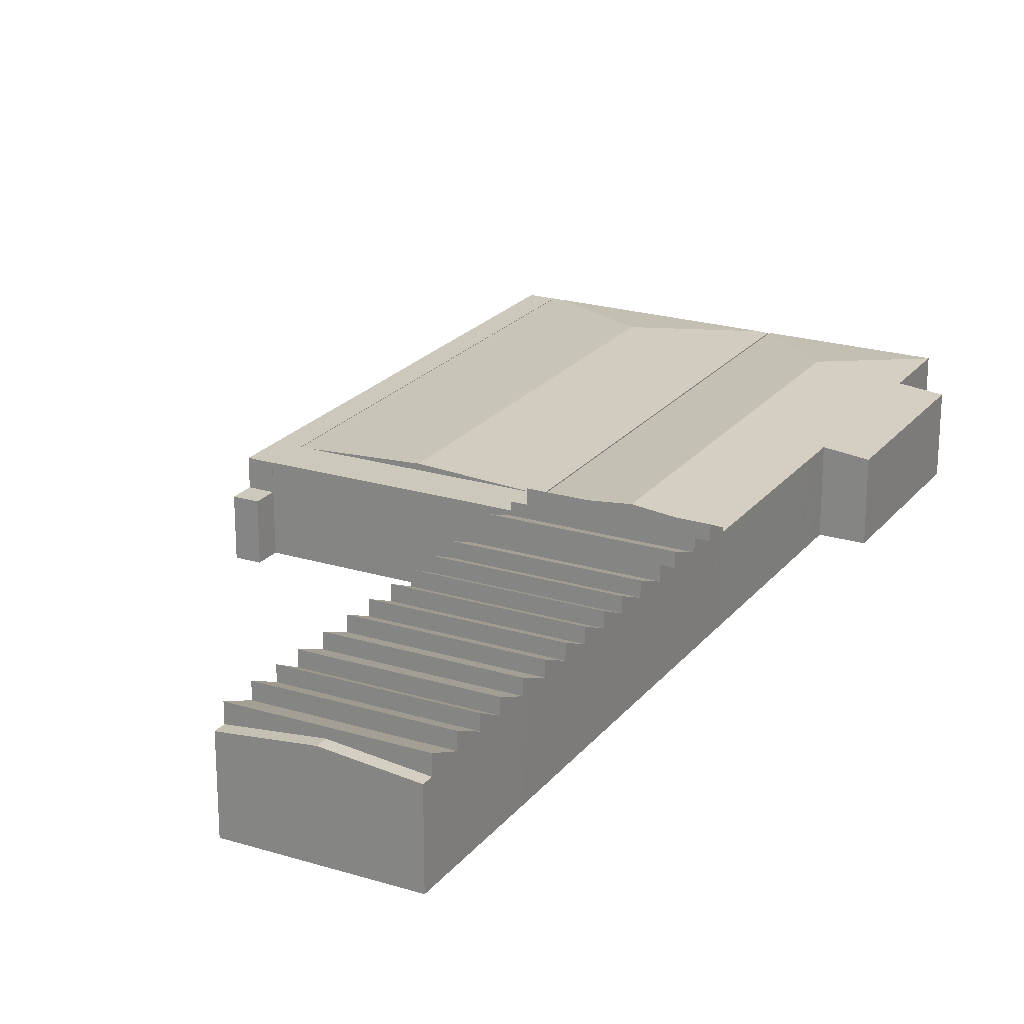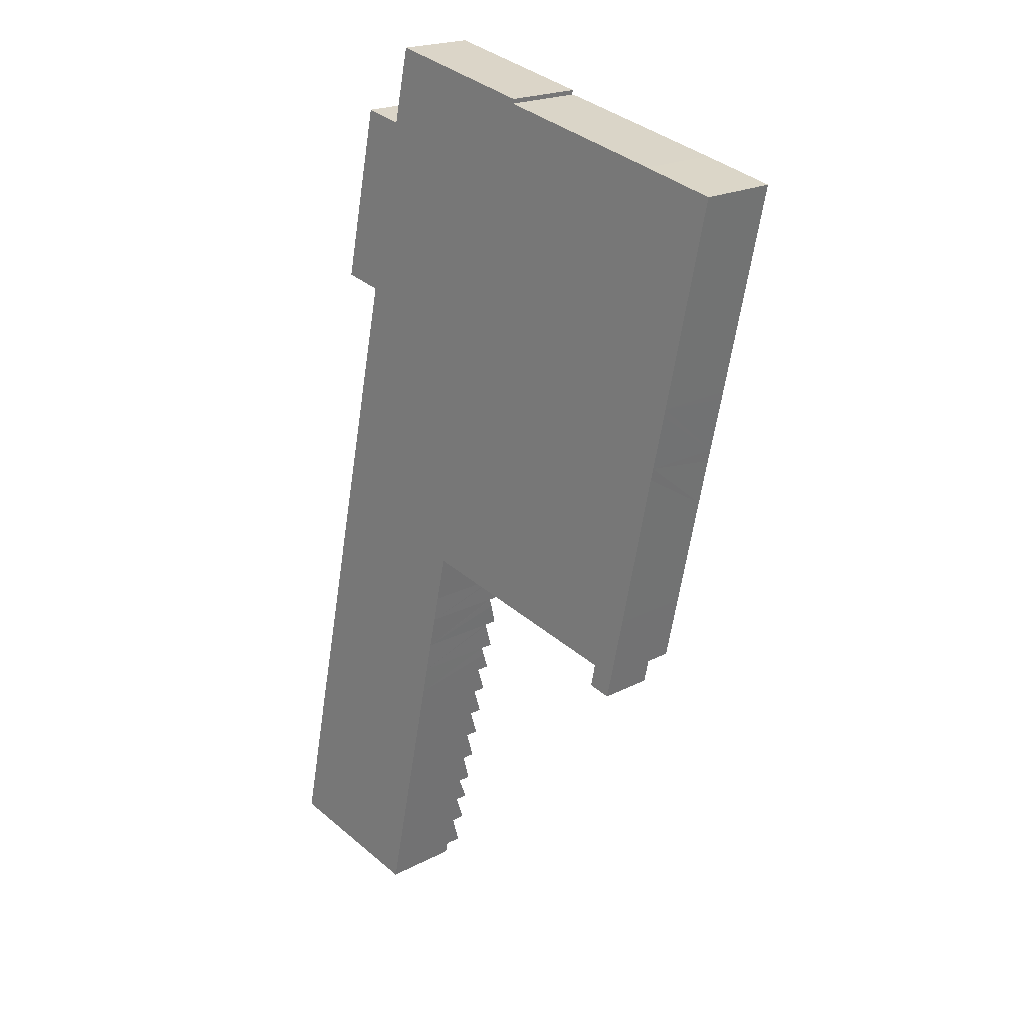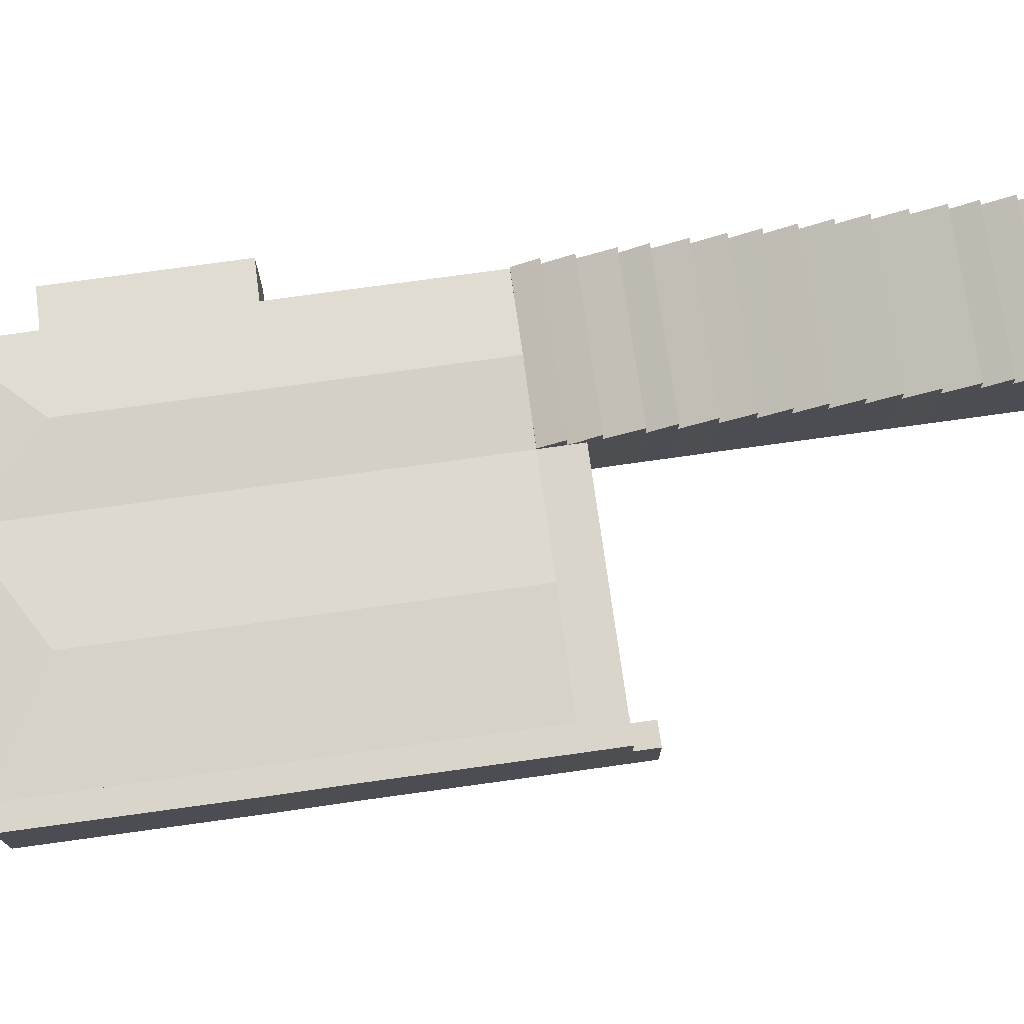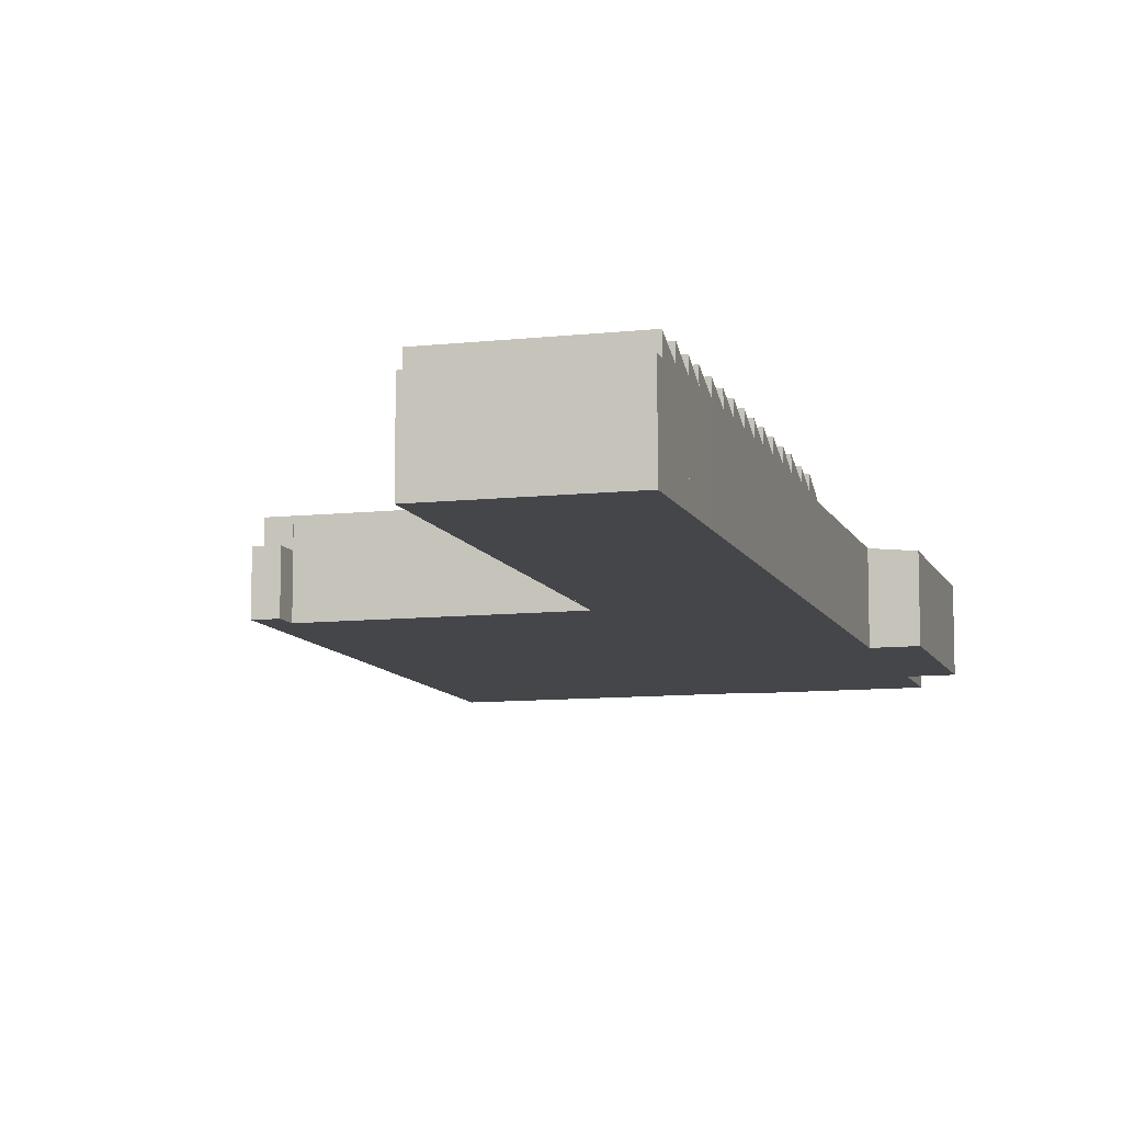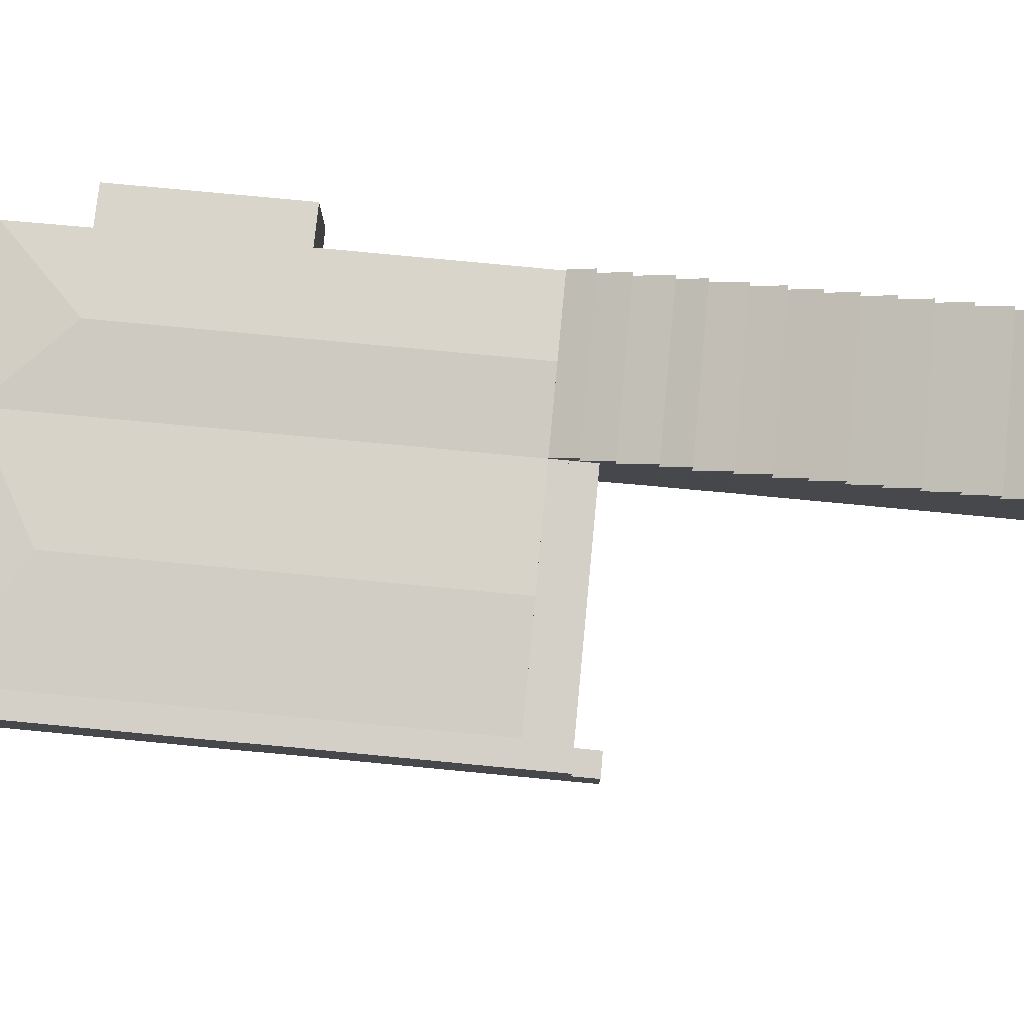
<metadata>
{"format":"obj","ext":"obj","renderer":"f3d","projection":"perspective","resolution":1024,"background":"white","views":[{"elev":22.2,"azim":-139.9,"up":"+Y"},{"elev":20.2,"azim":46.2,"up":"+Z"},{"elev":74.5,"azim":94.2,"up":"+Y"},{"elev":-9.6,"azim":-151.8,"up":"+Y"},{"elev":80.0,"azim":107.5,"up":"+Y"}]}
</metadata>
<code>
v  61.41 20.03 99.17
v  62.73 20.03 105.3
v  64.51 20.03 104.9
v  116 20.03 83.2
v  121.6 20.03 82.1
v  121.6 20.03 82.01
v  122.5 20.03 86.11
v  123.8 20.03 92.22
v  125 20.03 97.59
v  130.8 20.03 124.8
v  116.1 20.03 83.3
v  115.7 20.03 83.38
v  117.9 20.03 93.48
v  94.69 20.03 87.87
v  116.1 20.03 93.86
v  90.31 20.03 99.38
v  78.35 20.03 91.37
v  60.55 20.03 95.17
v  61.41 20.03 99.15
v  133.2 20.03 136.1
v  142 20.03 205.9
v  133.8 20.03 139
v  136.4 20.03 150.6
v  136.7 20.03 152.3
v  137.1 20.03 154.2
v  147.9 20.03 204.6
v  21.55 23.36 100.3
v  60.45 21.91 95.19
v  59.76 23.36 92.1
v  23.08 20.03 107.4
v  60.55 21.91 95.17
v  61.41 -6.072e-15 99.17
v  23.08 -6.574e-15 107.4
v  62.73 -6.446e-15 105.3
v  64.51 -6.423e-15 104.9
v  90.31 -6.085e-15 99.38
v  116.1 -5.747e-15 93.86
v  117.9 -5.724e-15 93.48
v  142 -1.261e-14 205.9
v  147.9 -1.253e-14 204.6
v  61.41 20.03 99.17
v  116 -5.095e-15 83.2
v  116.1 -5.101e-15 83.3
v  21.55 -6.14e-15 100.3
v  137.1 -9.439e-15 154.2
v  136.7 -9.323e-15 152.3
v  136.4 -9.222e-15 150.6
v  133.8 -8.51e-15 139
v  133.2 -8.331e-15 136.1
v  130.8 -7.64e-15 124.8
v  125 -5.976e-15 97.59
v  123.8 -5.647e-15 92.22
v  122.5 -5.273e-15 86.11
v  121.6 -5.027e-15 82.1
v  121.6 -5.022e-15 82.01
v  59.76 -5.64e-15 92.1
v  60.45 -5.829e-15 95.19
v  115.7 -5.105e-15 83.38
v  94.69 -5.38e-15 87.87
v  78.35 -5.595e-15 91.37
v  60.55 -5.828e-15 95.17
v  48.43 23.83 39.77
v  11.85 20.43 55.29
v  50.01 20.43 47.13
v  10.26 23.83 47.93
v  10.26 -2.935e-15 47.93
v  11.85 -3.386e-15 55.29
v  50.01 -2.886e-15 47.13
v  48.43 -2.435e-15 39.77
v  57.87 23.83 83.62
v  21.55 20.43 100.3
v  59.76 20.43 92.1
v  19.72 23.83 91.77
v  20.3 22.76 94.46
v  19.72 -5.62e-15 91.77
v  20.3 -5.784e-15 94.46
v  57.87 -5.12e-15 83.62
v  3.885 23.83 18.26
v  43.45 20.43 16.65
v  42.05 23.83 10.1
v  5.278 20.43 24.81
v  5.278 -1.519e-15 24.81
v  43.45 -1.019e-15 16.65
v  42.05 -6.183e-16 10.1
v  3.885 -1.118e-15 18.26
v  16.58 23.83 77.2
v  55.95 21.48 74.62
v  54.69 23.83 69.05
v  56.49 20.43 77.09
v  18.32 20.43 85.25
v  18.32 -5.22e-15 85.25
v  56.49 -4.72e-15 77.09
v  54.69 -4.228e-15 69.05
v  56.44 20.54 76.83
v  56.44 -4.705e-15 76.83
v  55.95 -4.569e-15 74.62
v  16.58 -4.727e-15 77.2
v  32.51 20.27 -7.008
v  38.71 19.68 -5.392
v  38.11 19.68 -8.216
v  19.61 21.7 -1.307
v  19.01 21.7 -4.099
v  0.588 19.69 2.761
v  6.518 20.38 -1.405
v  0 19.69 1.206e-15
v  15.17 21.3 -3.271
v  0.588 -1.691e-16 2.761
v  19.61 8.003e-17 -1.307
v  38.71 3.302e-16 -5.392
v  38.11 5.031e-16 -8.216
v  32.51 4.291e-16 -7.008
v  19.01 2.51e-16 -4.099
v  15.17 2.003e-16 -3.271
v  6.518 8.603e-17 -1.405
v  0 0 0
v  62.73 19.69 105.3
v  86.83 19.7 217.7
v  86.99 19.68 217.7
v  63.85 21.67 203.8
v  43.49 21.67 109.4
v  54.69 20.51 107
v  87.02 19.7 218.7
v  87.04 19.7 218.8
v  30.16 18.7 187.6
v  44.65 19.68 208.2
v  35.03 18.7 210.2
v  35.24 19.7 164
v  29.82 18.7 186
v  35.14 19.68 164
v  25.5 18.69 166.1
v  33.99 19.7 158.2
v  32.36 19.7 150.6
v  25.61 19.7 119.1
v  24.39 19.7 113.5
v  32.29 20.51 111.8
v  44.78 19.7 208.1
v  48.92 19.71 226.8
v  48.95 19.7 227
v  50.19 19.7 226.7
v  87.04 -1.34e-14 218.8
v  50.19 -1.388e-14 226.7
v  48.95 -1.39e-14 227
v  86.83 -1.333e-14 217.7
v  86.99 -1.333e-14 217.7
v  35.03 -1.287e-14 210.2
v  44.78 -1.274e-14 208.1
v  44.65 -1.275e-14 208.2
v  87.02 -1.339e-14 218.7
v  54.69 -6.551e-15 107
v  43.49 -6.698e-15 109.4
v  32.29 -6.845e-15 111.8
v  24.39 -6.948e-15 113.5
v  35.24 -1.004e-14 164
v  25.5 -1.017e-14 166.1
v  35.14 -1.004e-14 164
v  25.61 -7.296e-15 119.1
v  32.36 -9.222e-15 150.6
v  33.99 -9.687e-15 158.2
v  29.82 -1.139e-14 186
v  30.16 -1.149e-14 187.6
v  48.92 -1.389e-14 226.8
v  23.94 21.53 111.4
v  61.41 23.5 99.17
v  23.08 23.5 107.4
v  24.39 20.51 113.5
v  43.49 20.51 109.4
v  62.73 20.51 105.3
v  23.94 -6.821e-15 111.4
v  18.32 23.83 85.25
v  57.77 20.66 83.19
v  56.49 23.83 77.09
v  57.87 20.43 83.62
v  19.72 20.43 91.77
v  57.77 -5.094e-15 83.19
v  50.01 23.83 47.13
v  13.42 20.43 62.5
v  51.56 20.43 54.34
v  11.85 23.83 55.29
v  13.42 -3.827e-15 62.5
v  51.56 -3.328e-15 54.34
v  43.45 23.83 16.65
v  6.966 20.43 32.74
v  45.16 20.43 24.58
v  5.278 23.83 24.81
v  6.966 -2.005e-15 32.74
v  45.16 -1.505e-15 24.58
v  45.16 23.83 24.58
v  8.659 20.43 40.57
v  46.84 20.43 32.41
v  6.966 23.83 32.74
v  7.312 23.13 34.37
v  8.659 -2.484e-15 40.57
v  7.312 -2.104e-15 34.37
v  46.84 -1.984e-15 32.41
v  129.8 20.04 208.5
v  111.4 21.43 197.1
v  89.09 20.05 217.2
v  139.9 20.05 206.3
v  62.73 19.93 105.3
v  86.99 19.93 217.7
v  90.31 21.43 99.38
v  117.9 19.93 93.48
v  142 19.93 205.9
v  89.09 -1.33e-14 217.2
v  129.8 -1.277e-14 208.5
v  139.9 -1.263e-14 206.3
v  46.84 23.83 32.41
v  10.26 20.43 47.93
v  48.43 20.43 39.77
v  8.659 23.83 40.57
v  114.9 13.54 77.5
v  120.9 13.54 79.02
v  120.3 13.54 76.27
v  121.6 13.54 82.01
v  115.4 13.54 80.2
v  116 13.54 83.2
v  114.9 -4.746e-15 77.5
v  115.4 -4.911e-15 80.2
v  120.3 -4.67e-15 76.27
v  120.9 -4.838e-15 79.02
v  14.94 23.83 69.59
v  54.61 20.6 68.67
v  53.08 23.83 61.44
v  54.69 20.43 69.05
v  16.58 20.43 77.2
v  14.94 -4.261e-15 69.59
v  53.08 -3.762e-15 61.44
v  54.61 -4.205e-15 68.67
v  40.45 24.04 2.662
v  3.885 20.52 18.26
v  42.05 20.52 10.1
v  2.302 24.04 10.82
v  2.302 -6.625e-16 10.82
v  40.45 -1.63e-16 2.662
v  38.71 23.83 -5.392
v  2.302 20.43 10.82
v  40.45 20.43 2.662
v  19.61 23.83 -1.307
v  0.588 23.83 2.761
v  53.08 20.43 61.44
v  13.43 23.81 62.55
v  14.94 20.43 69.59
v  52.54 21.65 58.9
v  51.56 23.83 54.34
v  13.42 23.83 62.5
v  13.43 -3.83e-15 62.55
v  52.54 -3.607e-15 58.9
g defaultobject
f 1 2 3
f 4 5 6
f 5 4 7
f 7 4 8
f 8 4 9
f 9 4 10
f 10 4 11
f 10 11 12
f 10 12 13
f 13 12 14
f 13 14 15
f 15 14 16
f 16 14 17
f 16 17 3
f 3 17 18
f 3 18 19
f 13 20 10
f 20 13 21
f 20 21 22
f 22 21 23
f 23 21 24
f 24 21 25
f 25 21 26
f 27 28 29
f 28 27 19
f 19 27 30
f 19 31 28
f 30 1 19
f 18 31 19
f 30 32 1
f 32 30 33
f 34 3 2
f 3 34 16
f 16 34 35
f 16 35 36
f 16 36 15
f 15 36 37
f 15 37 13
f 13 37 38
f 39 26 21
f 26 39 40
f 41 34 2
f 34 41 32
f 38 21 13
f 21 38 39
f 42 11 4
f 11 42 43
f 44 30 27
f 30 44 33
f 40 25 26
f 25 40 45
f 25 45 24
f 24 45 23
f 23 45 22
f 22 45 46
f 22 46 47
f 22 47 48
f 22 48 20
f 20 48 10
f 10 48 49
f 10 49 50
f 10 50 9
f 9 50 51
f 9 51 8
f 8 51 52
f 8 52 7
f 7 52 53
f 7 53 5
f 5 53 54
f 5 54 6
f 6 54 55
f 28 56 29
f 56 28 57
f 55 4 6
f 4 55 42
f 43 12 11
f 12 43 14
f 14 43 58
f 14 58 59
f 14 59 17
f 17 59 18
f 18 59 60
f 18 60 61
f 61 28 31
f 28 61 57
f 56 27 29
f 27 56 44
f 55 43 42
f 43 55 54
f 43 54 53
f 43 53 32
f 43 32 33
f 32 53 34
f 34 53 38
f 38 53 52
f 34 38 36
f 34 36 35
f 36 38 37
f 38 52 39
f 39 52 51
f 39 51 50
f 39 50 49
f 39 49 48
f 39 48 47
f 39 47 46
f 39 46 45
f 39 45 40
f 56 33 44
f 33 56 57
f 33 57 61
f 33 61 60
f 33 60 59
f 33 59 58
f 33 58 43
f 62 63 64
f 63 62 65
f 66 63 65
f 63 66 67
f 67 64 63
f 64 67 68
f 64 69 62
f 69 64 68
f 69 65 62
f 65 69 66
f 69 67 66
f 67 69 68
f 70 71 72
f 71 70 73
f 71 73 74
f 75 74 73
f 74 75 71
f 71 75 44
f 44 75 76
f 44 72 71
f 72 44 56
f 72 77 70
f 77 72 56
f 77 73 70
f 73 77 75
f 76 56 44
f 56 76 75
f 56 75 77
f 78 79 80
f 79 78 81
f 82 79 81
f 79 82 83
f 79 84 80
f 84 79 83
f 84 78 80
f 78 84 85
f 85 81 78
f 81 85 82
f 85 83 82
f 83 85 84
f 86 87 88
f 87 86 89
f 89 86 90
f 91 89 90
f 89 91 92
f 87 93 88
f 93 87 94
f 93 94 89
f 93 89 92
f 93 92 95
f 93 95 96
f 93 86 88
f 86 93 97
f 97 90 86
f 90 97 91
f 97 92 91
f 92 97 93
f 92 93 95
f 95 93 96
f 98 99 100
f 99 98 101
f 101 98 102
f 103 104 105
f 104 103 101
f 104 101 106
f 106 101 102
f 107 101 103
f 101 107 99
f 99 107 108
f 99 108 109
f 109 100 99
f 100 109 110
f 110 98 100
f 98 110 102
f 102 110 111
f 102 111 106
f 106 111 104
f 104 111 112
f 104 112 105
f 105 112 113
f 105 113 114
f 105 114 115
f 115 103 105
f 103 115 107
f 108 110 109
f 110 108 111
f 111 108 112
f 112 108 107
f 112 107 113
f 113 107 114
f 114 107 115
f 116 117 118
f 117 116 119
f 119 116 120
f 120 116 121
f 119 122 117
f 119 123 122
f 124 125 126
f 125 124 119
f 119 124 127
f 119 127 120
f 127 124 128
f 127 128 129
f 129 128 130
f 120 127 131
f 120 131 132
f 120 132 133
f 120 133 134
f 120 134 135
f 119 136 137
f 138 119 137
f 119 138 139
f 119 139 123
f 139 140 123
f 140 139 138
f 140 138 141
f 141 138 142
f 143 118 117
f 118 143 144
f 145 125 126
f 125 145 136
f 136 145 146
f 146 145 147
f 123 117 122
f 117 123 143
f 143 123 140
f 143 140 148
f 118 34 116
f 34 118 144
f 34 121 116
f 121 34 120
f 120 34 135
f 135 34 149
f 135 149 150
f 135 150 134
f 134 150 151
f 134 151 152
f 153 129 127
f 129 153 130
f 130 153 154
f 154 153 155
f 152 133 134
f 133 152 132
f 132 152 156
f 132 156 157
f 132 157 131
f 131 157 127
f 127 157 158
f 127 158 153
f 154 128 130
f 128 154 159
f 128 159 124
f 124 159 126
f 126 159 160
f 126 160 145
f 146 137 136
f 137 146 138
f 138 146 142
f 142 146 161
f 160 147 145
f 147 160 146
f 146 160 140
f 140 160 148
f 148 160 143
f 143 160 144
f 144 160 34
f 34 160 159
f 34 159 153
f 153 159 155
f 155 159 154
f 34 153 158
f 34 158 157
f 34 157 156
f 34 156 150
f 150 156 152
f 150 152 151
f 34 150 149
f 161 141 142
f 141 161 146
f 141 146 140
f 162 163 164
f 163 162 165
f 163 165 135
f 163 135 166
f 163 166 121
f 163 121 167
f 152 135 165
f 135 152 166
f 166 152 121
f 121 152 167
f 167 152 34
f 34 152 151
f 34 151 150
f 34 150 149
f 167 32 163
f 32 167 34
f 32 164 163
f 164 32 33
f 33 162 164
f 162 33 165
f 165 33 152
f 152 33 168
f 149 32 34
f 32 149 33
f 33 149 150
f 33 150 151
f 33 151 168
f 168 151 152
f 169 170 171
f 170 169 172
f 172 169 173
f 91 173 169
f 173 91 75
f 75 172 173
f 172 75 77
f 170 92 171
f 92 170 172
f 92 172 77
f 92 77 174
f 92 169 171
f 169 92 91
f 92 75 91
f 75 92 174
f 75 174 77
f 175 176 177
f 176 175 178
f 67 176 178
f 176 67 179
f 179 177 176
f 177 179 180
f 177 68 175
f 68 177 180
f 68 178 175
f 178 68 67
f 68 179 67
f 179 68 180
f 181 182 183
f 182 181 184
f 82 182 184
f 182 82 185
f 185 183 182
f 183 185 186
f 183 83 181
f 83 183 186
f 83 184 181
f 184 83 82
f 82 186 185
f 186 82 83
f 187 188 189
f 188 187 190
f 188 190 191
f 185 191 190
f 191 185 188
f 188 185 192
f 192 185 193
f 192 189 188
f 189 192 194
f 189 186 187
f 186 189 194
f 186 190 187
f 190 186 185
f 193 194 192
f 194 193 185
f 194 185 186
f 195 196 197
f 196 195 198
f 197 199 200
f 199 197 196
f 199 196 3
f 3 196 201
f 202 198 203
f 198 202 196
f 196 202 15
f 196 15 201
f 199 144 200
f 144 199 34
f 144 197 200
f 197 144 195
f 195 144 204
f 195 204 205
f 195 205 198
f 198 205 206
f 198 206 203
f 203 206 39
f 39 202 203
f 202 39 38
f 38 15 202
f 15 38 201
f 201 38 37
f 201 37 36
f 201 36 3
f 3 36 35
f 3 35 199
f 199 35 34
f 206 38 39
f 38 206 205
f 38 205 204
f 38 204 144
f 38 144 37
f 37 144 35
f 35 144 34
f 37 35 36
f 207 208 209
f 208 207 210
f 192 208 210
f 208 192 66
f 66 209 208
f 209 66 69
f 209 194 207
f 194 209 69
f 194 210 207
f 210 194 192
f 194 66 192
f 66 194 69
f 211 212 213
f 212 211 214
f 214 211 215
f 214 215 216
f 217 215 211
f 215 217 216
f 216 217 42
f 42 217 218
f 42 214 216
f 214 42 55
f 55 212 214
f 212 55 213
f 213 55 219
f 219 55 220
f 219 211 213
f 211 219 217
f 218 55 42
f 55 218 217
f 55 217 219
f 55 219 220
f 221 222 223
f 222 221 224
f 224 221 225
f 226 225 221
f 225 226 97
f 97 224 225
f 224 97 93
f 222 227 223
f 227 222 224
f 227 224 93
f 227 93 228
f 227 221 223
f 221 227 226
f 227 97 226
f 97 227 228
f 97 228 93
f 229 230 231
f 230 229 232
f 233 230 232
f 230 233 85
f 85 231 230
f 231 85 84
f 231 234 229
f 234 231 84
f 234 232 229
f 232 234 233
f 233 84 85
f 84 233 234
f 235 236 237
f 236 235 238
f 236 238 239
f 107 236 239
f 236 107 233
f 233 237 236
f 237 233 234
f 237 109 235
f 109 237 234
f 238 107 239
f 107 238 235
f 107 235 108
f 108 235 109
f 107 234 233
f 234 107 108
f 234 108 109
f 240 241 242
f 241 240 243
f 241 243 244
f 241 244 245
f 179 241 245
f 241 179 242
f 242 179 226
f 226 179 246
f 226 240 242
f 240 226 227
f 243 180 244
f 180 243 240
f 180 240 227
f 180 227 247
f 180 245 244
f 245 180 179
f 180 246 179
f 246 180 226
f 226 180 227
f 227 180 247

</code>
